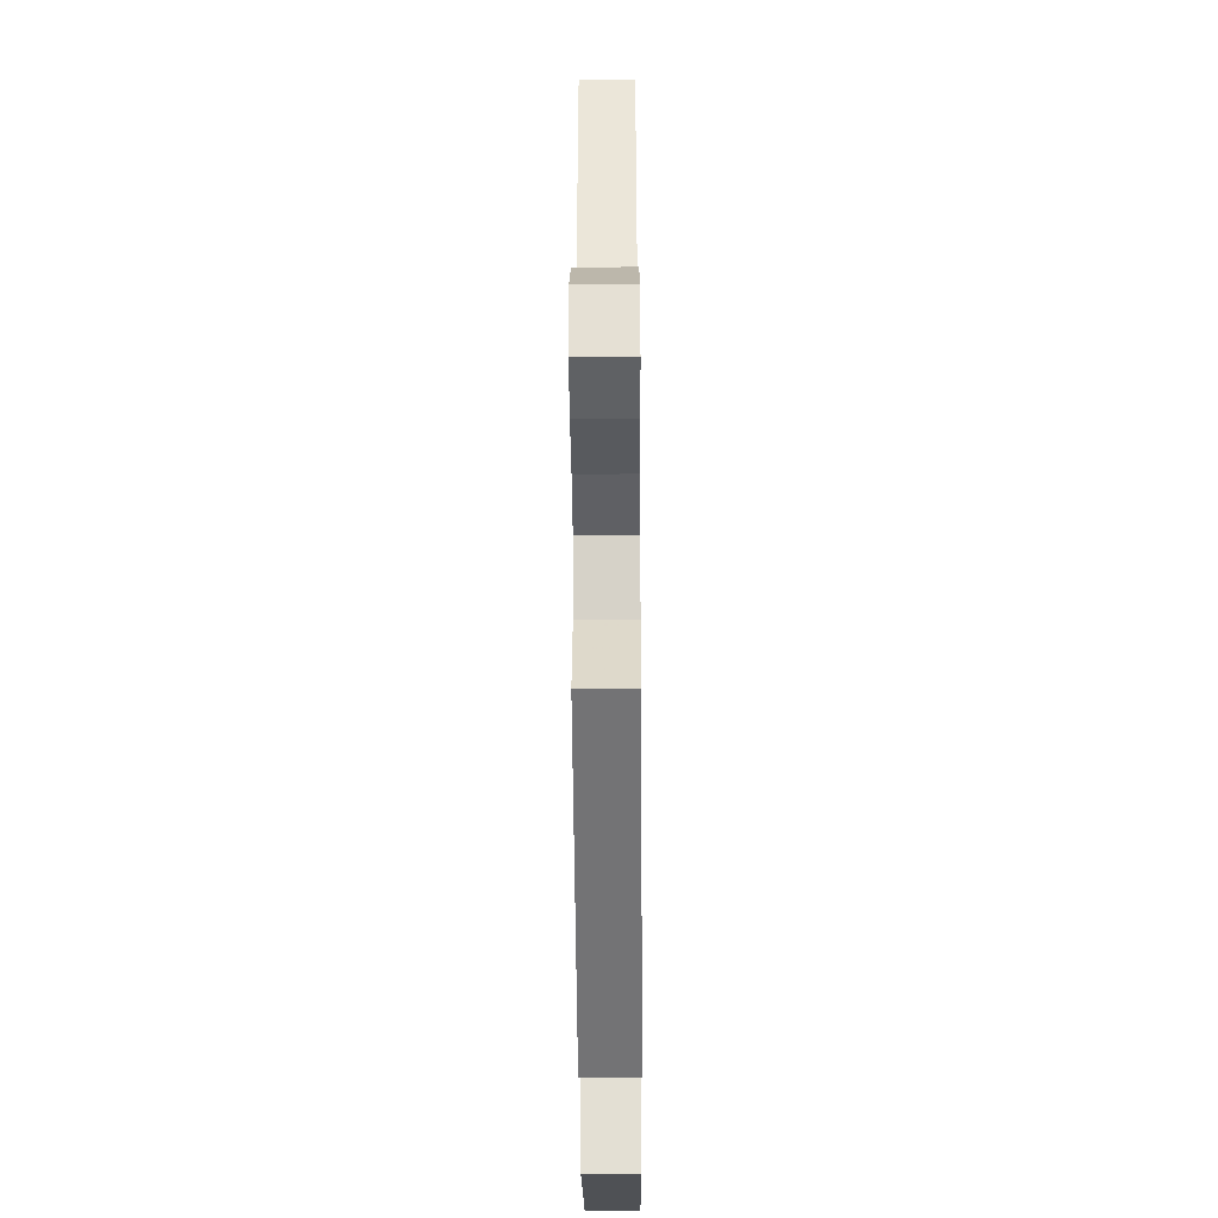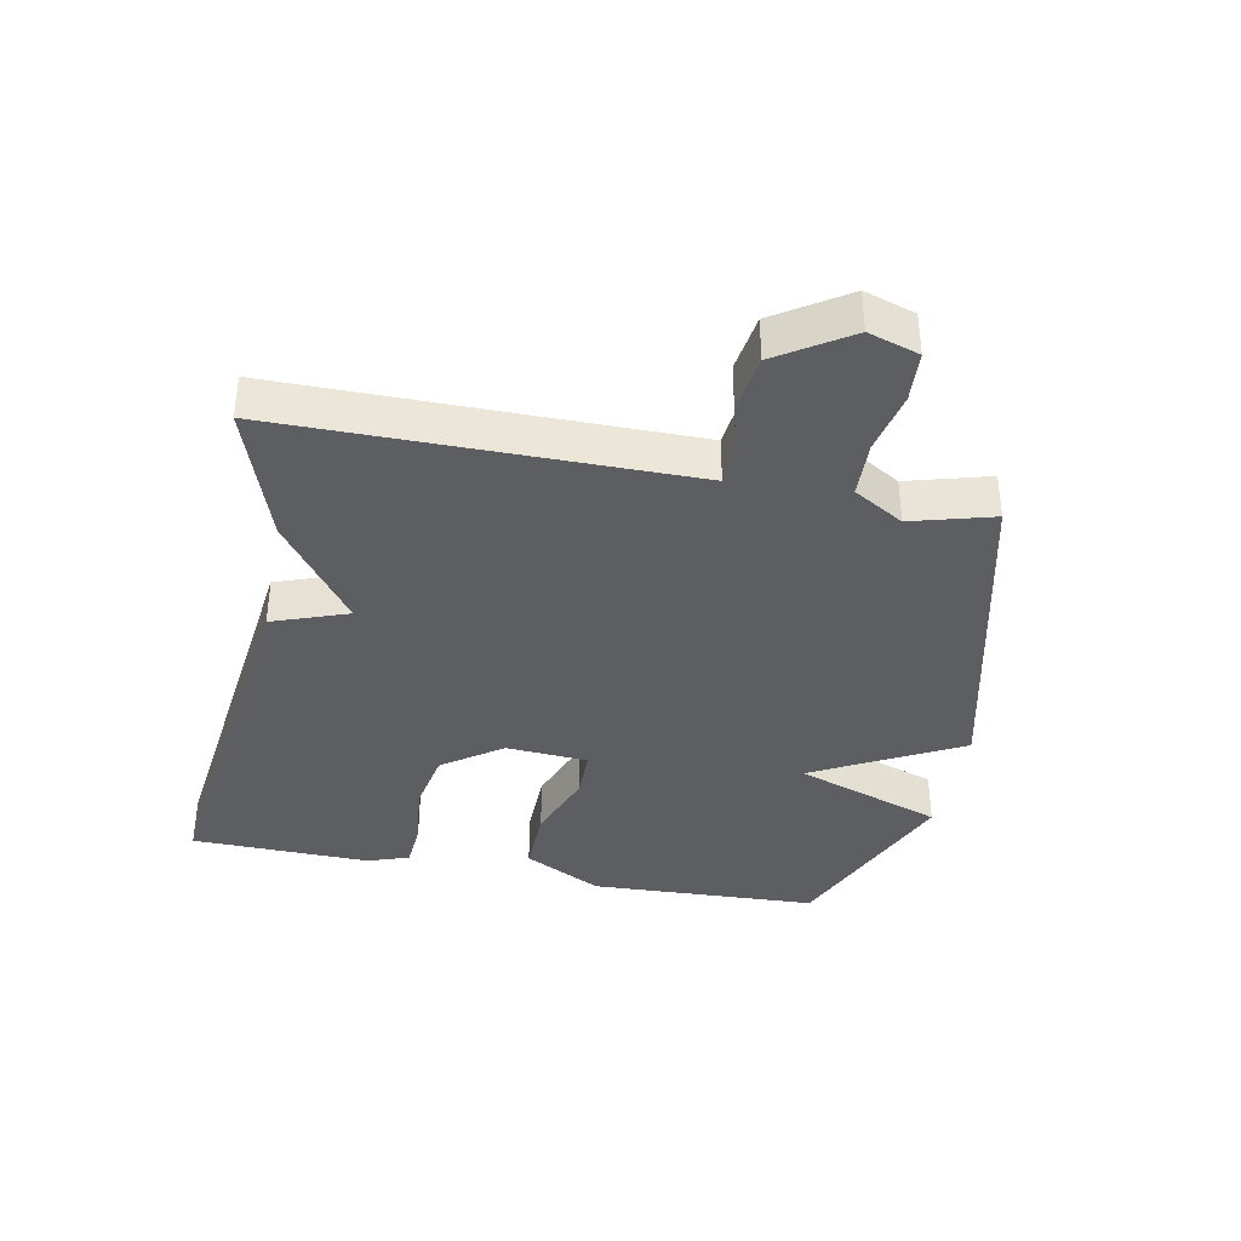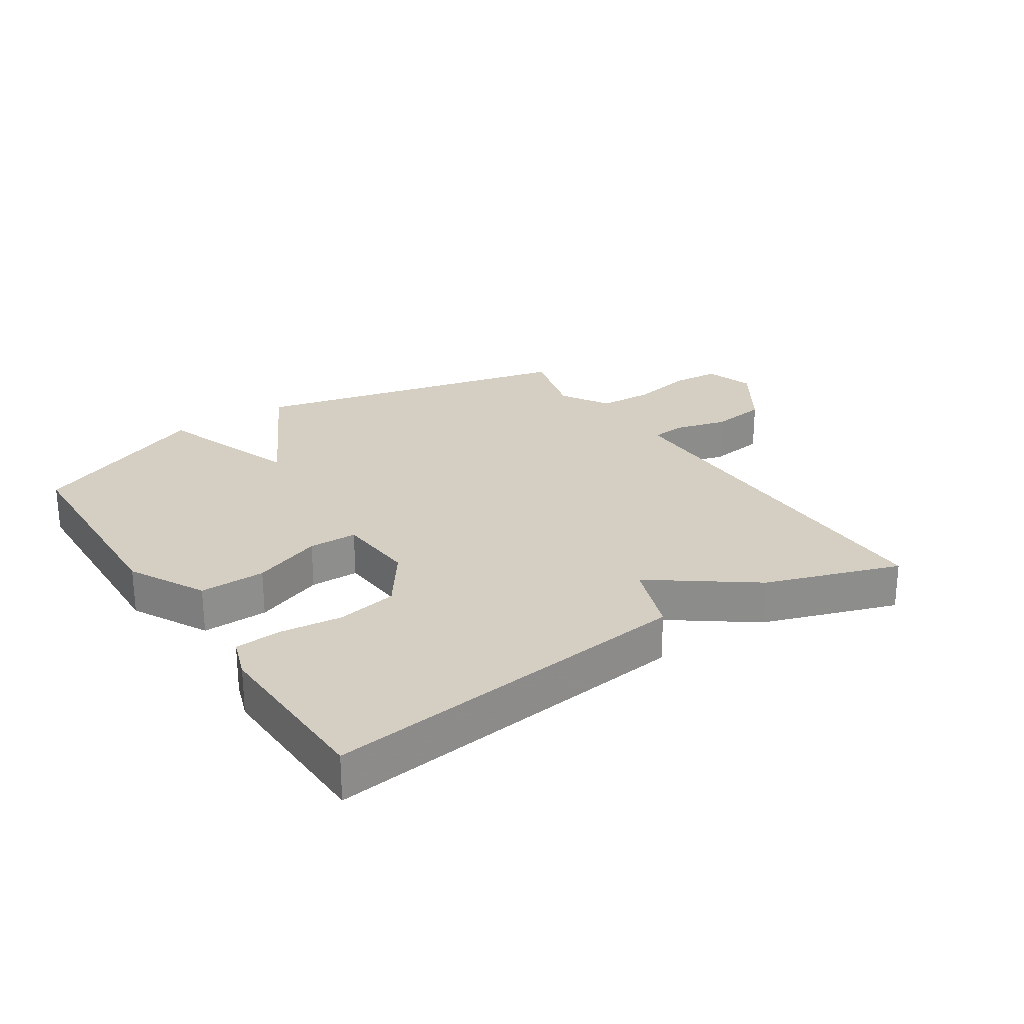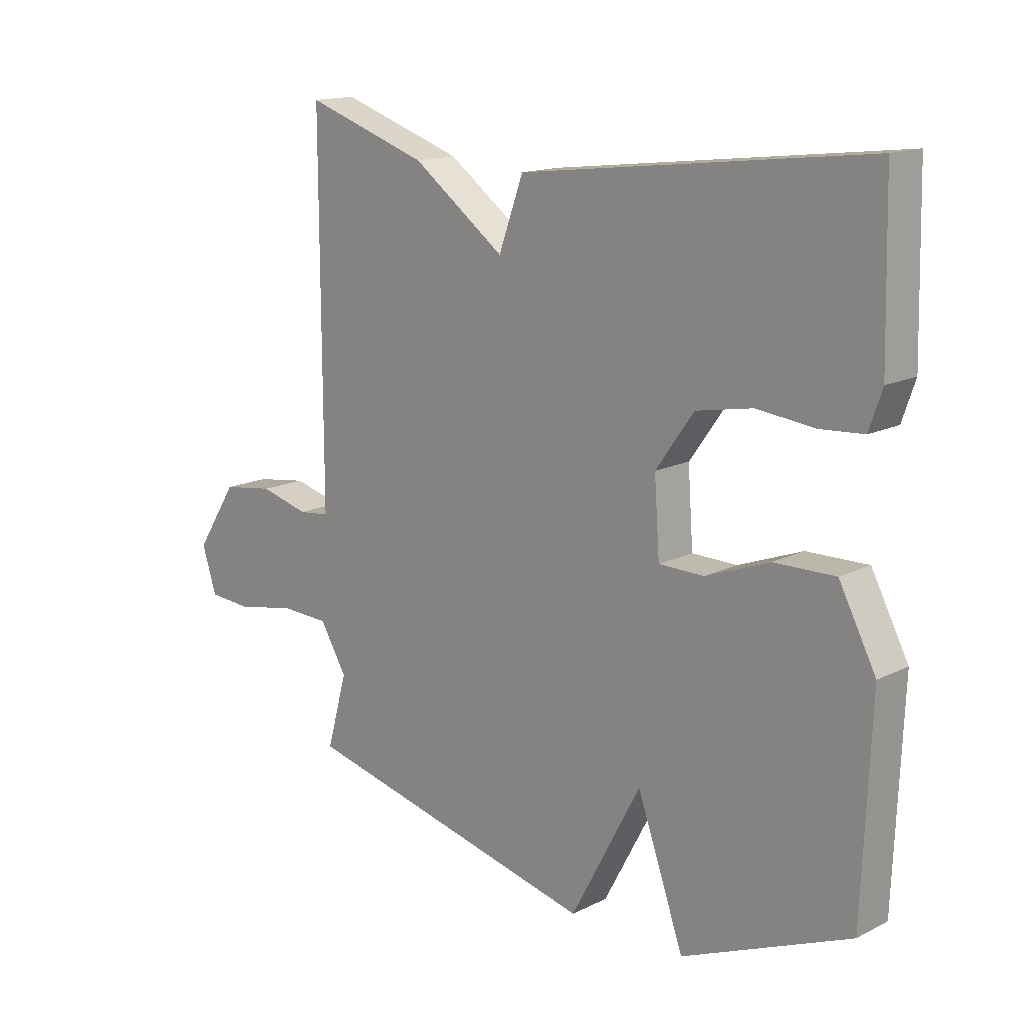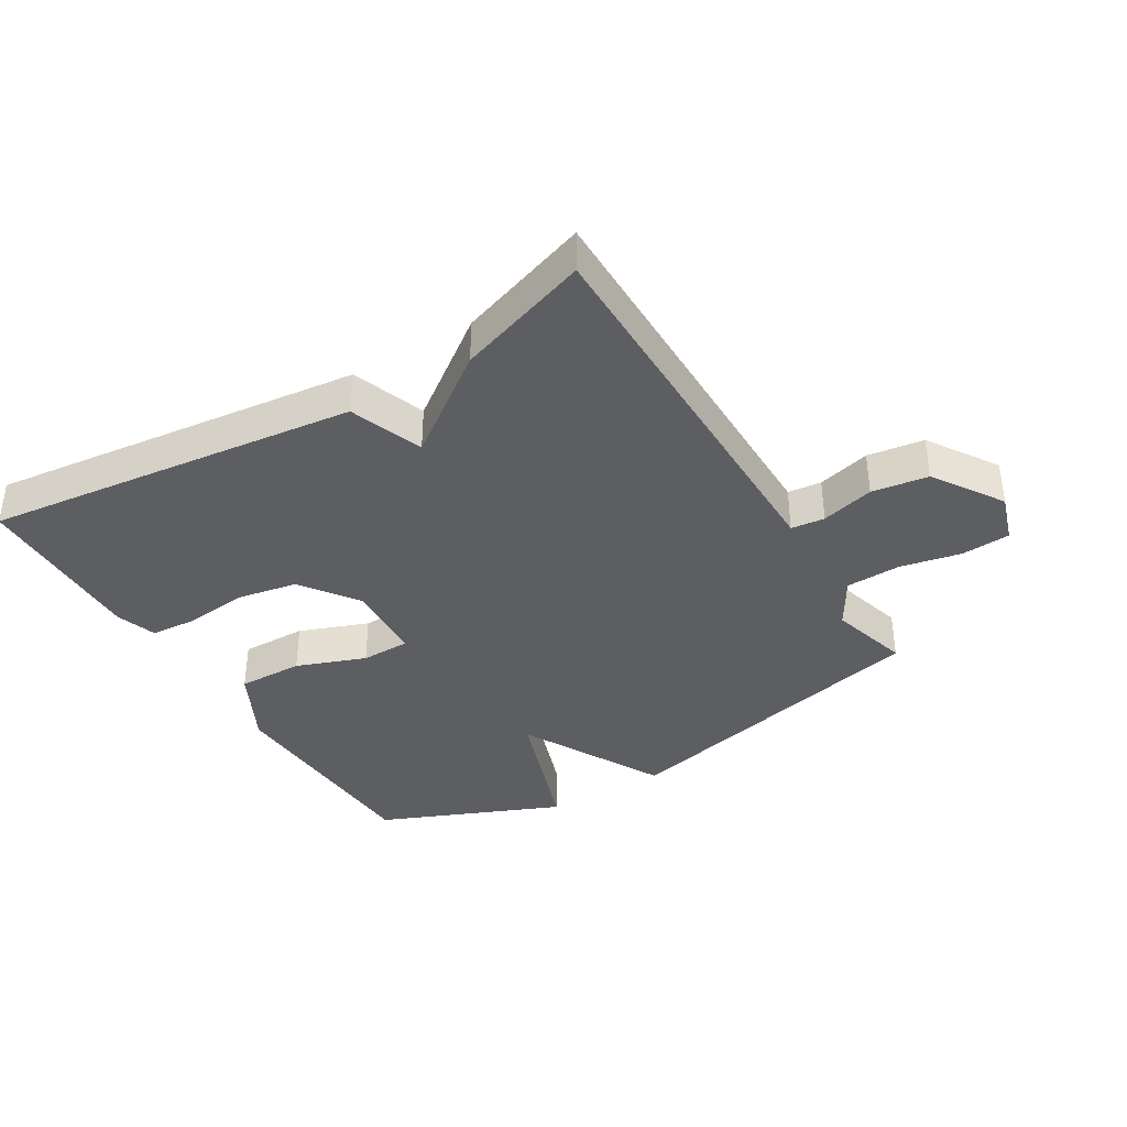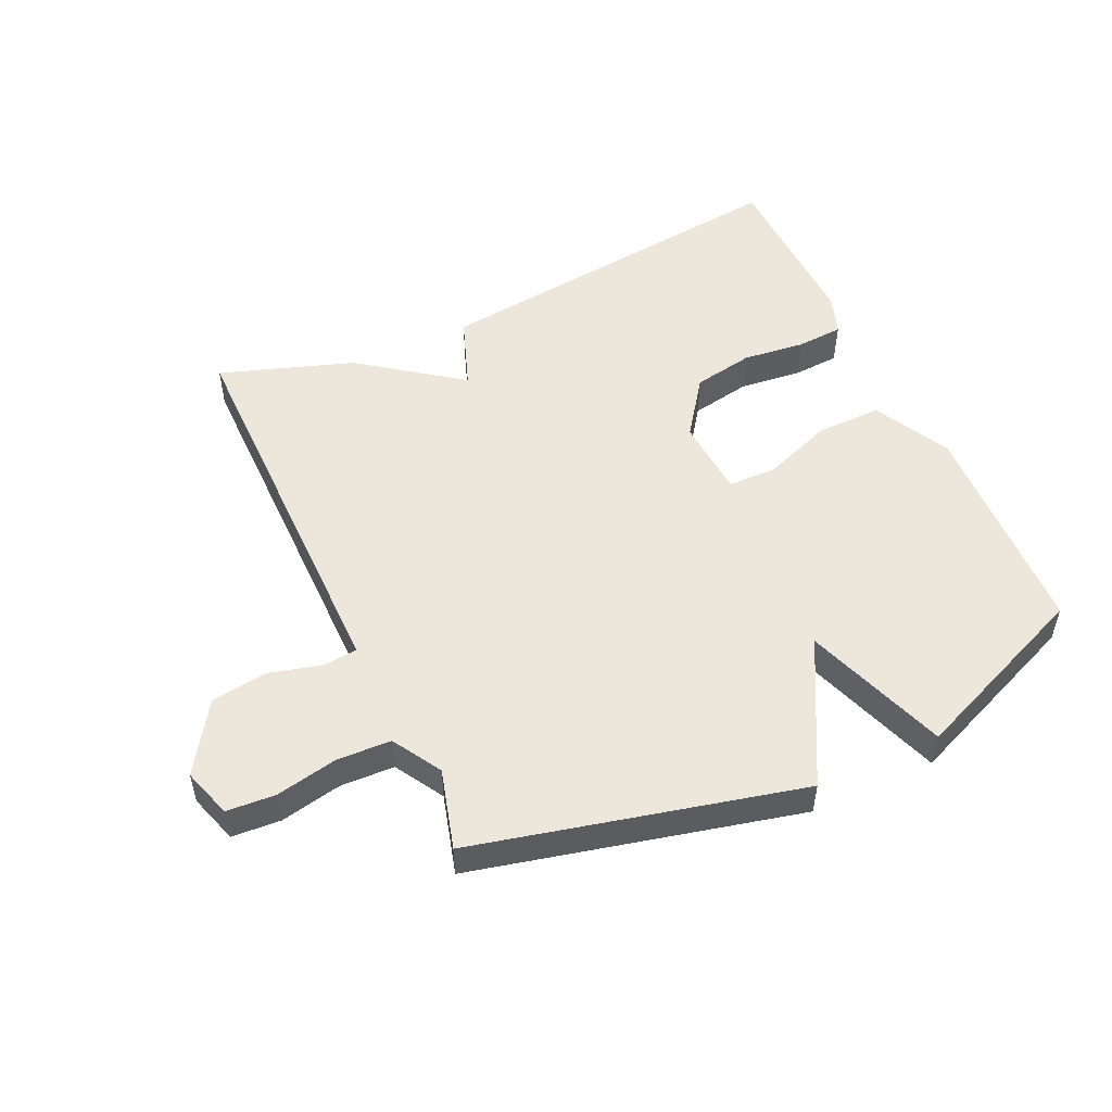
<metadata>
{"format":"obj","ext":"obj","renderer":"f3d","projection":"perspective","resolution":1024,"background":"white","views":[{"elev":-42.7,"azim":90.4,"up":"+Z"},{"elev":-37.6,"azim":79.0,"up":"+Y"},{"elev":25.5,"azim":-33.4,"up":"+Y"},{"elev":15.1,"azim":-136.5,"up":"+Z"},{"elev":-37.8,"azim":31.2,"up":"+Y"},{"elev":51.7,"azim":155.4,"up":"+Y"}]}
</metadata>
<code>
v 0.5 0.07 -0.5
v -0.013 0.07 -0.621
v -0.133 0.07 -0.395
v -0.213 0.07 -0.621
v -0.5 0.07 -0.5
v -0.514 0.07 -0.147
v -0.451 0.07 -0.027
v -0.347 0.07 -0.029
v -0.238 0.07 -0.07
v -0.161 0.07 -0.069
v -0.152 0.07 0.057
v -0.217 0.07 0.148
v -0.313 0.07 0.166
v -0.411 0.07 0.155
v -0.485 0.07 0.16
v -0.507 0.07 0.224
v -0.5 0.07 0.5
v 0.089 0.07 0.429
v 0.131 0.07 0.313
v 0.289 0.07 0.429
v 0.5 0.07 0.5
v 0.499 0.07 -0.029
v 0.499 0.07 -0.124
v 0.552 0.07 -0.13
v 0.636 0.07 -0.108
v 0.725 0.07 -0.121
v 0.796 0.07 -0.231
v 0.771 0.07 -0.309
v 0.694 0.07 -0.314
v 0.597 0.07 -0.294
v 0.511 0.07 -0.297
v 0.465 0.07 -0.374
v 0.5 0 -0.5
v -0.013 0 -0.621
v -0.133 0 -0.395
v -0.213 0 -0.621
v -0.5 0 -0.5
v -0.514 0 -0.147
v -0.451 0 -0.027
v -0.347 0 -0.029
v -0.238 0 -0.07
v -0.161 0 -0.069
v -0.152 0 0.057
v -0.217 0 0.148
v -0.313 0 0.166
v -0.411 0 0.155
v -0.485 0 0.16
v -0.507 0 0.224
v -0.5 0 0.5
v 0.089 0 0.429
v 0.131 0 0.313
v 0.289 0 0.429
v 0.5 0 0.5
v 0.499 0 -0.029
v 0.499 0 -0.124
v 0.552 0 -0.13
v 0.636 0 -0.108
v 0.725 0 -0.121
v 0.796 0 -0.231
v 0.771 0 -0.309
v 0.694 0 -0.314
v 0.597 0 -0.294
v 0.511 0 -0.297
v 0.465 0 -0.374
f 28 29 30
f 27 28 30
f 26 27 30
f 25 26 30
f 24 25 30
f 23 24 30 31
f 19 20 21 22
f 19 22 23
f 17 18 19
f 16 17 19
f 15 16 19
f 14 15 19
f 13 14 19
f 12 13 19
f 23 31 32
f 19 23 32
f 12 19 32
f 11 12 32
f 7 8 9
f 6 7 9
f 5 6 9
f 4 5 9
f 3 4 9
f 3 9 10
f 10 11 32
f 3 10 32
f 2 3 32
f 1 2 32
f 62 61 60
f 62 60 59
f 62 59 58
f 62 58 57
f 62 57 56
f 63 62 56 55
f 54 53 52 51
f 55 54 51
f 51 50 49
f 51 49 48
f 51 48 47
f 51 47 46
f 51 46 45
f 51 45 44
f 64 63 55
f 64 55 51
f 64 51 44
f 64 44 43
f 41 40 39
f 41 39 38
f 41 38 37
f 41 37 36
f 41 36 35
f 42 41 35
f 64 43 42
f 64 42 35
f 64 35 34
f 64 34 33
f 1 33 34 2
f 2 34 35 3
f 3 35 36 4
f 4 36 37 5
f 5 37 38 6
f 6 38 39 7
f 7 39 40 8
f 8 40 41 9
f 9 41 42 10
f 10 42 43 11
f 11 43 44 12
f 12 44 45 13
f 13 45 46 14
f 14 46 47 15
f 15 47 48 16
f 16 48 49 17
f 17 49 50 18
f 18 50 51 19
f 19 51 52 20
f 20 52 53 21
f 21 53 54 22
f 22 54 55 23
f 23 55 56 24
f 24 56 57 25
f 25 57 58 26
f 26 58 59 27
f 27 59 60 28
f 28 60 61 29
f 29 61 62 30
f 30 62 63 31
f 31 63 64 32
f 32 64 33 1

</code>
